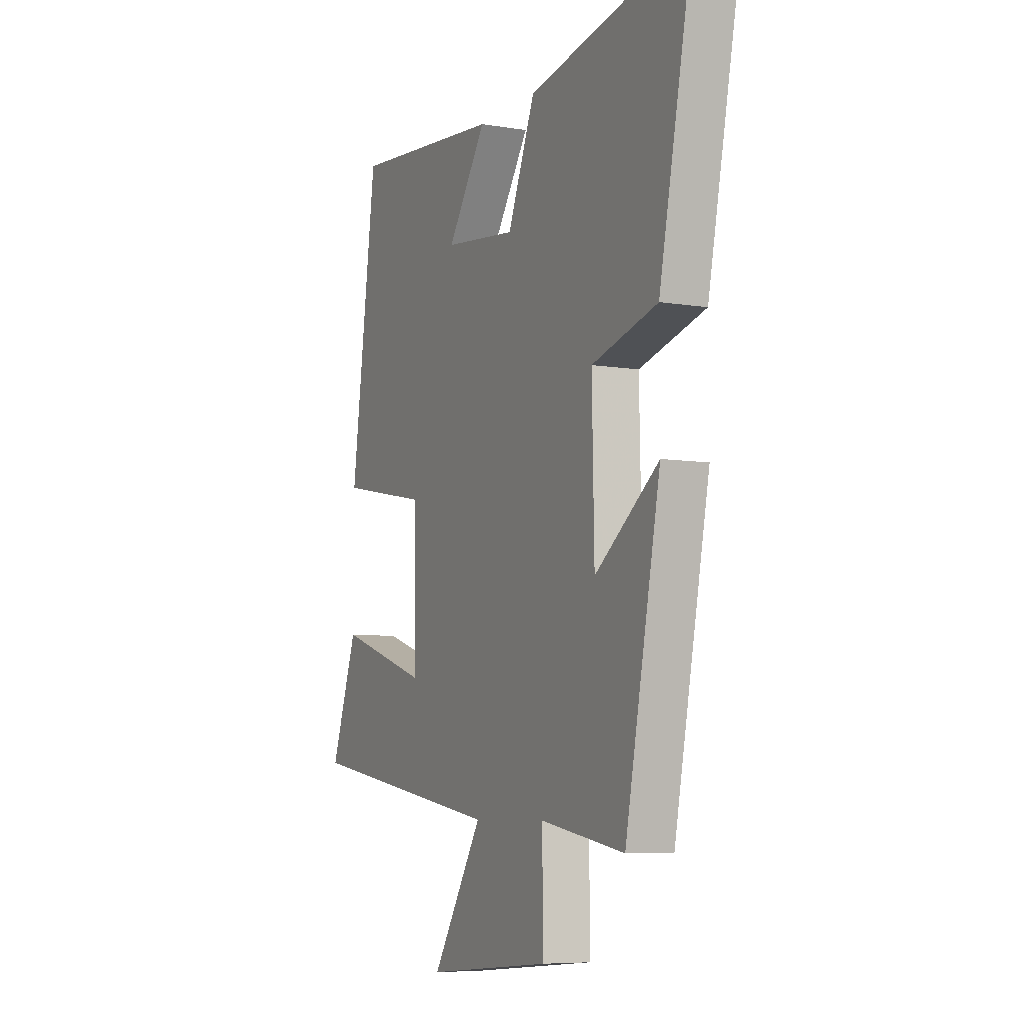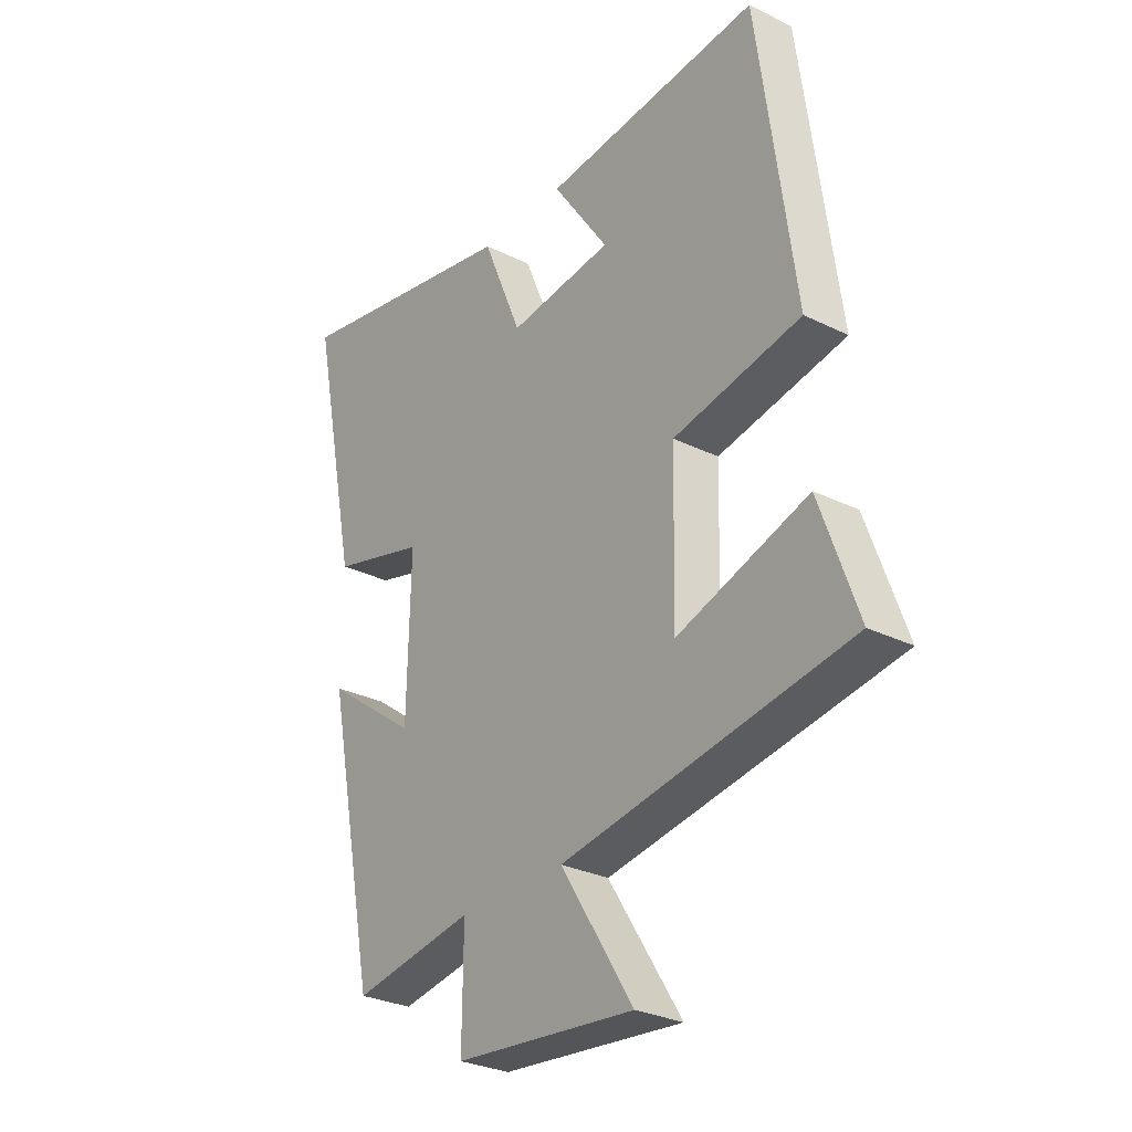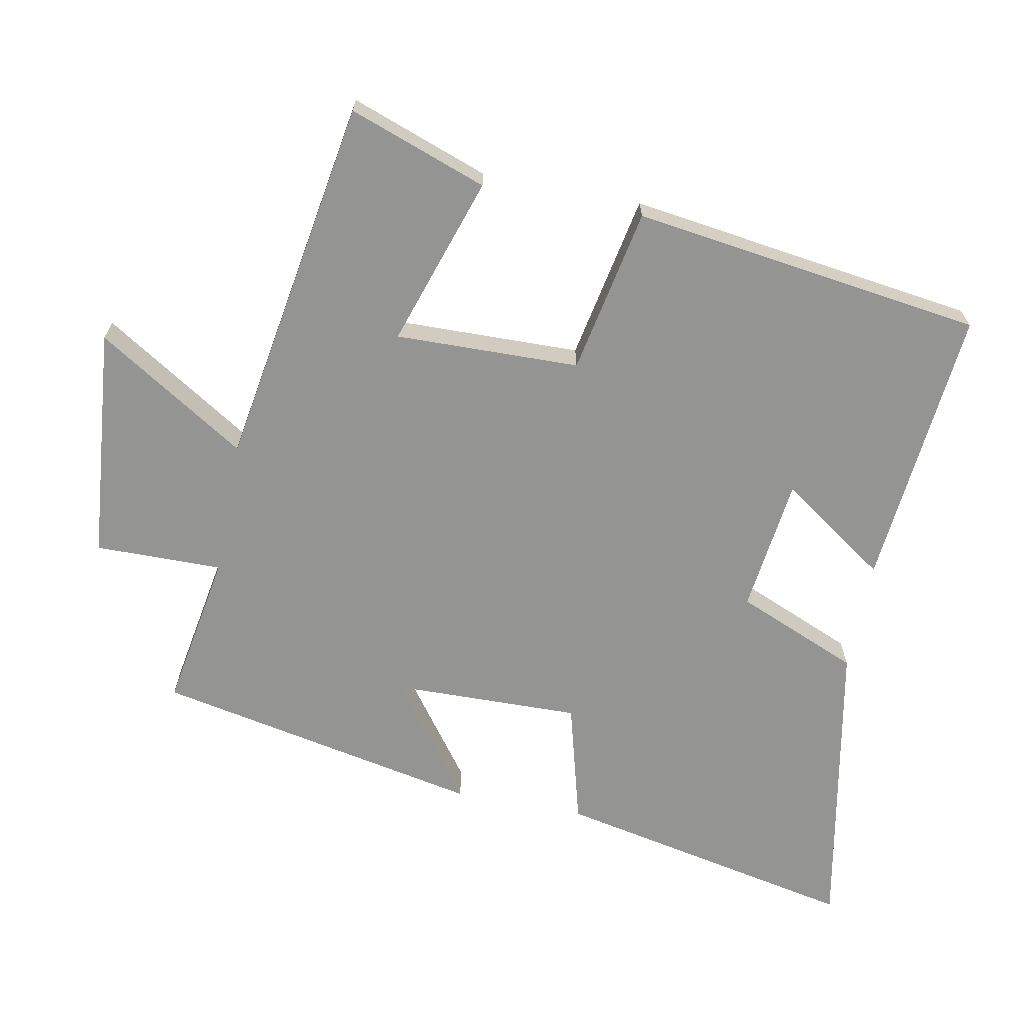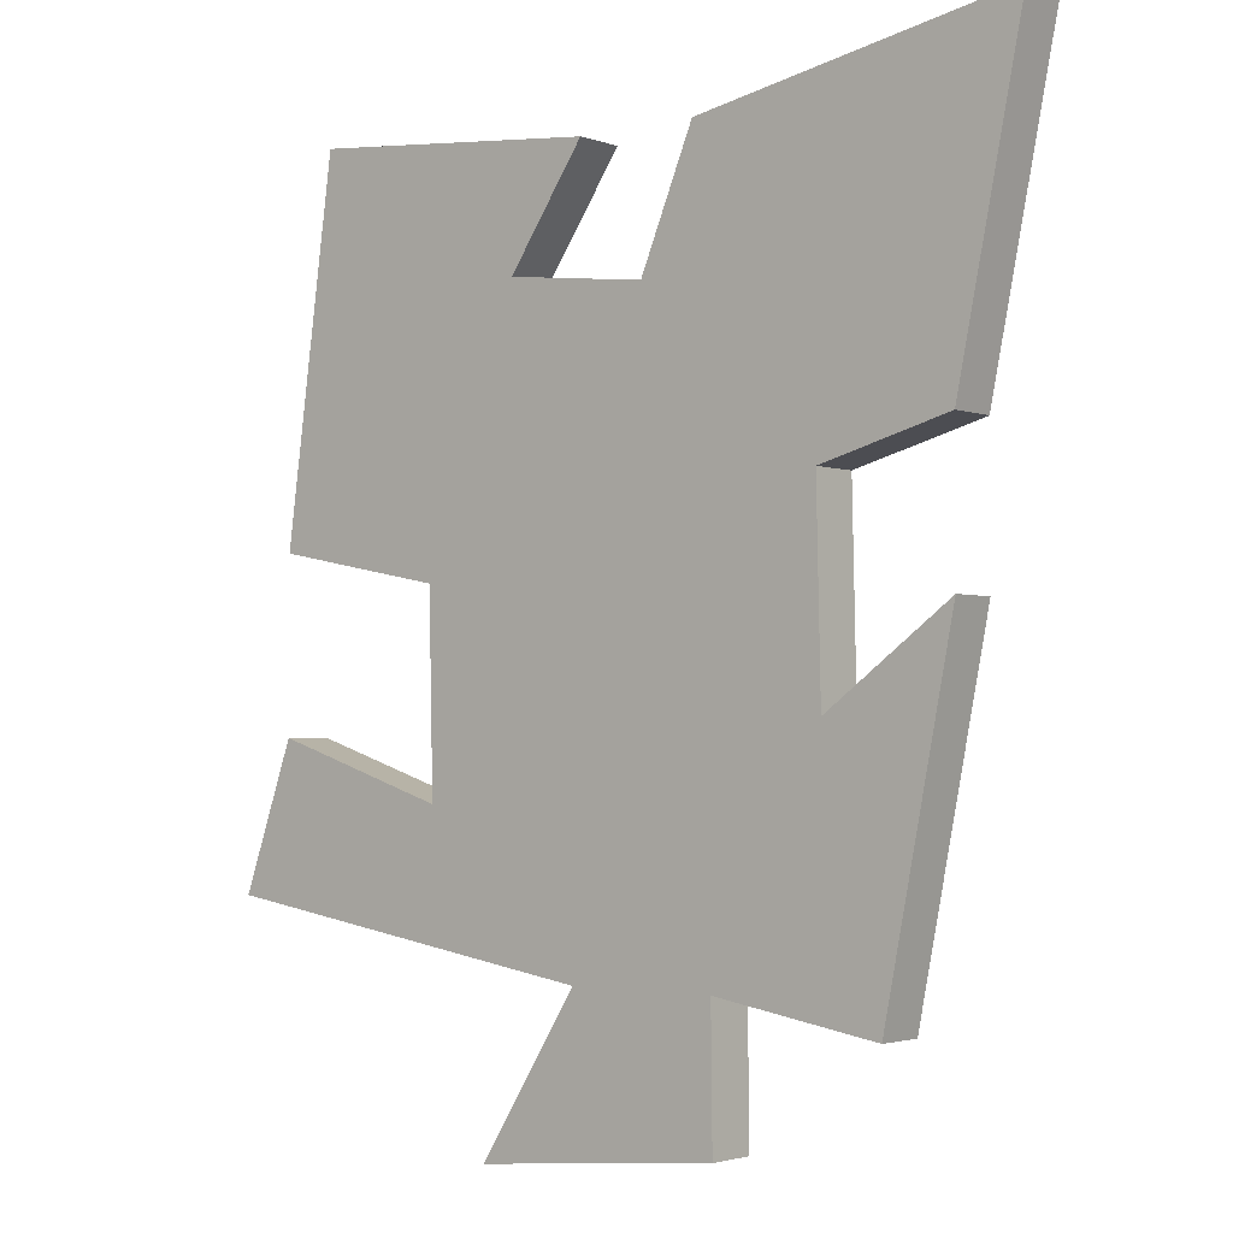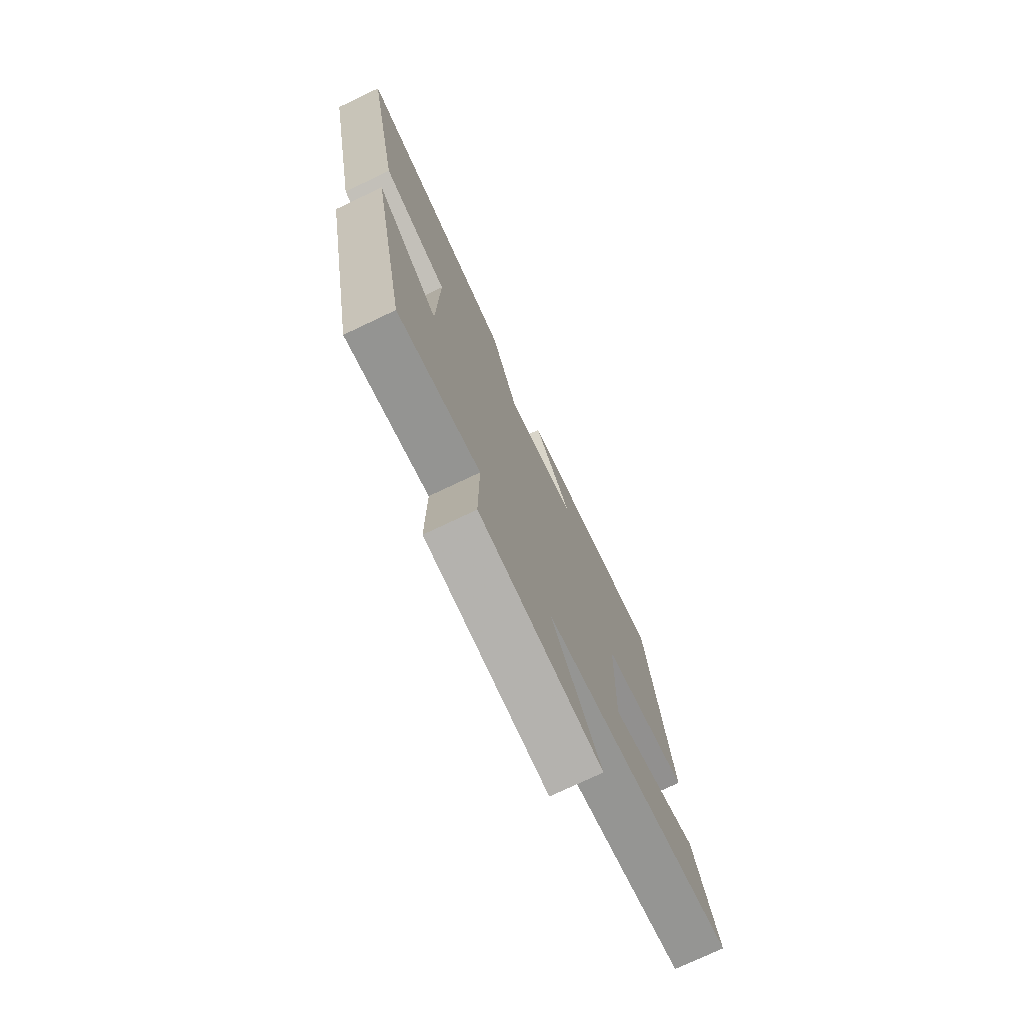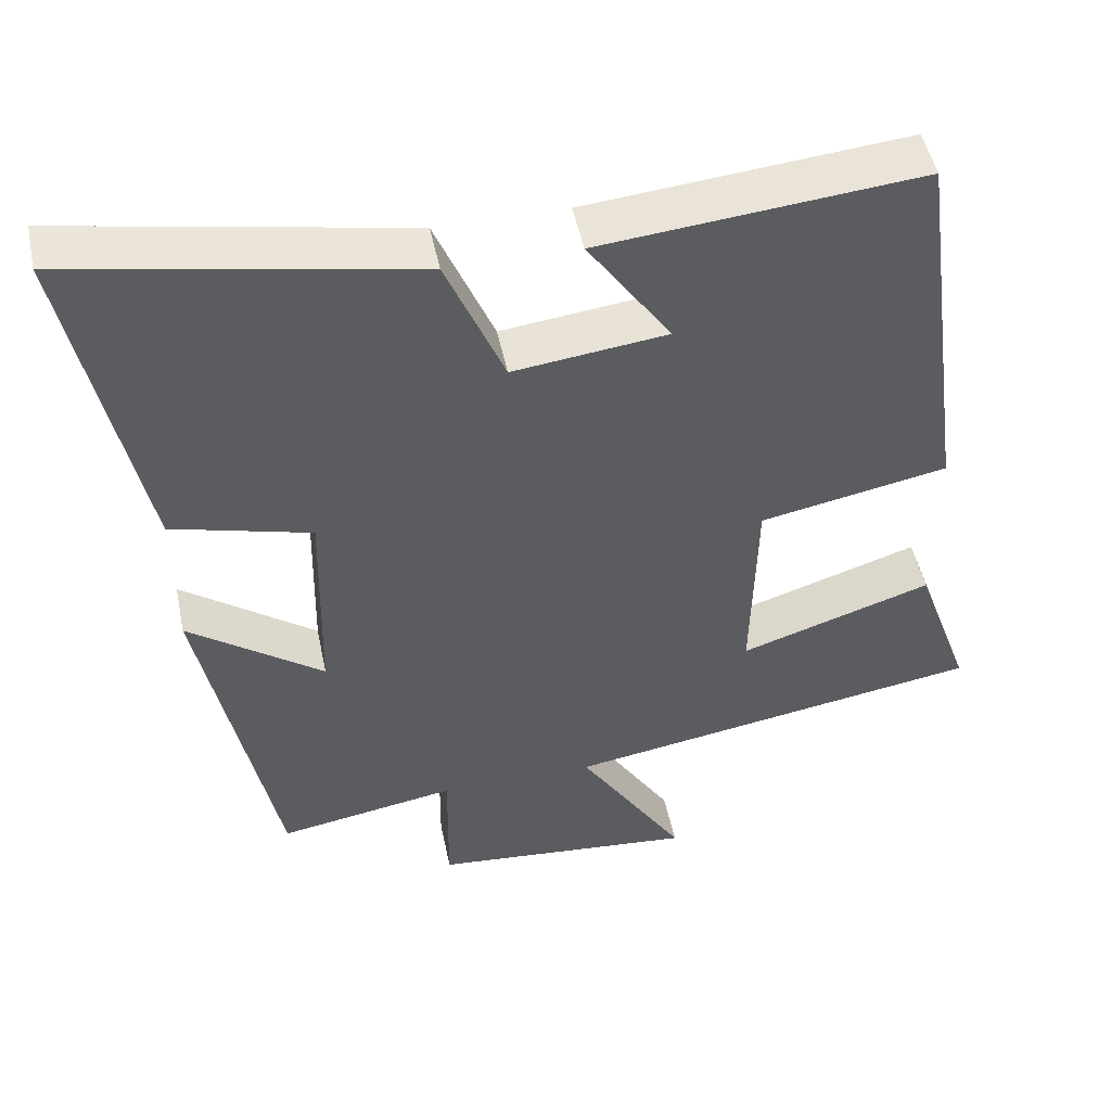
<metadata>
{"format":"obj","ext":"obj","renderer":"f3d","projection":"perspective","resolution":1024,"background":"white","views":[{"elev":-7.0,"azim":64.2,"up":"+Z"},{"elev":-28.9,"azim":-126.4,"up":"+Z"},{"elev":-67.0,"azim":-101.0,"up":"+Y"},{"elev":-2.5,"azim":38.9,"up":"+Z"},{"elev":-75.3,"azim":115.4,"up":"+Z"},{"elev":49.4,"azim":168.3,"up":"+Z"}]}
</metadata>
<code>
v 0.404 0.07 -0.539
v 0.174 0.07 -0.5
v 0.176 0.07 -0.687
v -0.166 0.07 -0.719
v -0.028 0.07 -0.5
v -0.572 0.07 -0.412
v -0.5 0.07 -0.21
v -0.251 0.07 -0.291
v -0.257 0.07 -0.021
v -0.5 0.07 0.026
v -0.43 0.07 0.539
v -0.017 0.07 0.5
v -0.124 0.07 0.344
v 0.074 0.07 0.32
v 0.149 0.07 0.5
v 0.591 0.07 0.584
v 0.5 0.07 0.138
v 0.32 0.07 0.089
v 0.326 0.07 -0.187
v 0.5 0.07 -0.058
v 0.404 0 -0.539
v 0.174 0 -0.5
v 0.176 0 -0.687
v -0.166 0 -0.719
v -0.028 0 -0.5
v -0.572 0 -0.412
v -0.5 0 -0.21
v -0.251 0 -0.291
v -0.257 0 -0.021
v -0.5 0 0.026
v -0.43 0 0.539
v -0.017 0 0.5
v -0.124 0 0.344
v 0.074 0 0.32
v 0.149 0 0.5
v 0.591 0 0.584
v 0.5 0 0.138
v 0.32 0 0.089
v 0.326 0 -0.187
v 0.5 0 -0.058
f 19 20 1 2
f 18 19 2
f 15 16 17 18
f 14 15 18 2
f 13 14 2 3
f 10 11 12 13
f 9 10 13
f 8 9 13 3
f 5 6 7 8
f 5 8 3
f 3 4 5
f 22 21 40 39
f 22 39 38
f 38 37 36 35
f 22 38 35 34
f 23 22 34 33
f 33 32 31 30
f 33 30 29
f 23 33 29 28
f 28 27 26 25
f 23 28 25
f 25 24 23
f 1 21 22 2
f 2 22 23 3
f 3 23 24 4
f 4 24 25 5
f 5 25 26 6
f 6 26 27 7
f 7 27 28 8
f 8 28 29 9
f 9 29 30 10
f 10 30 31 11
f 11 31 32 12
f 12 32 33 13
f 13 33 34 14
f 14 34 35 15
f 15 35 36 16
f 16 36 37 17
f 17 37 38 18
f 18 38 39 19
f 19 39 40 20
f 20 40 21 1

</code>
